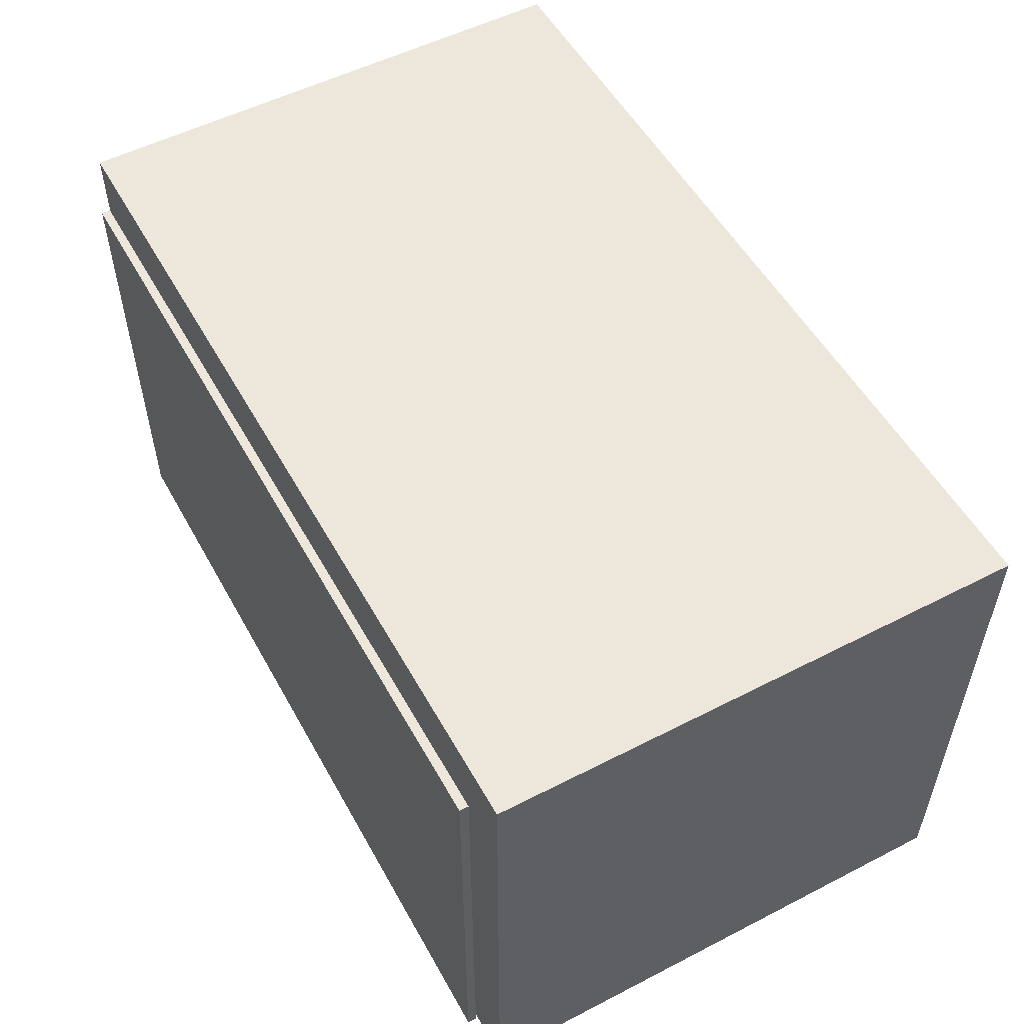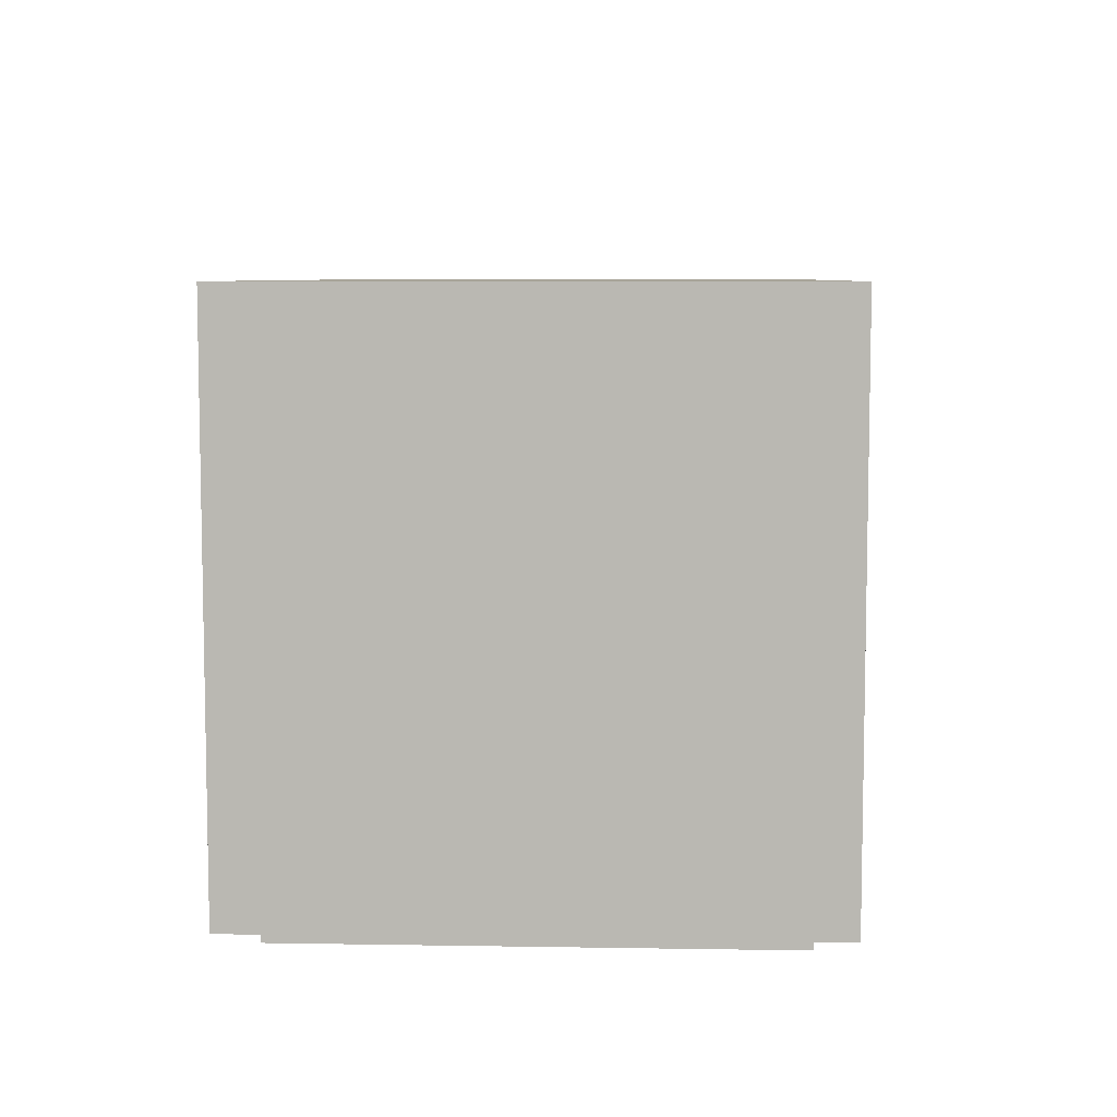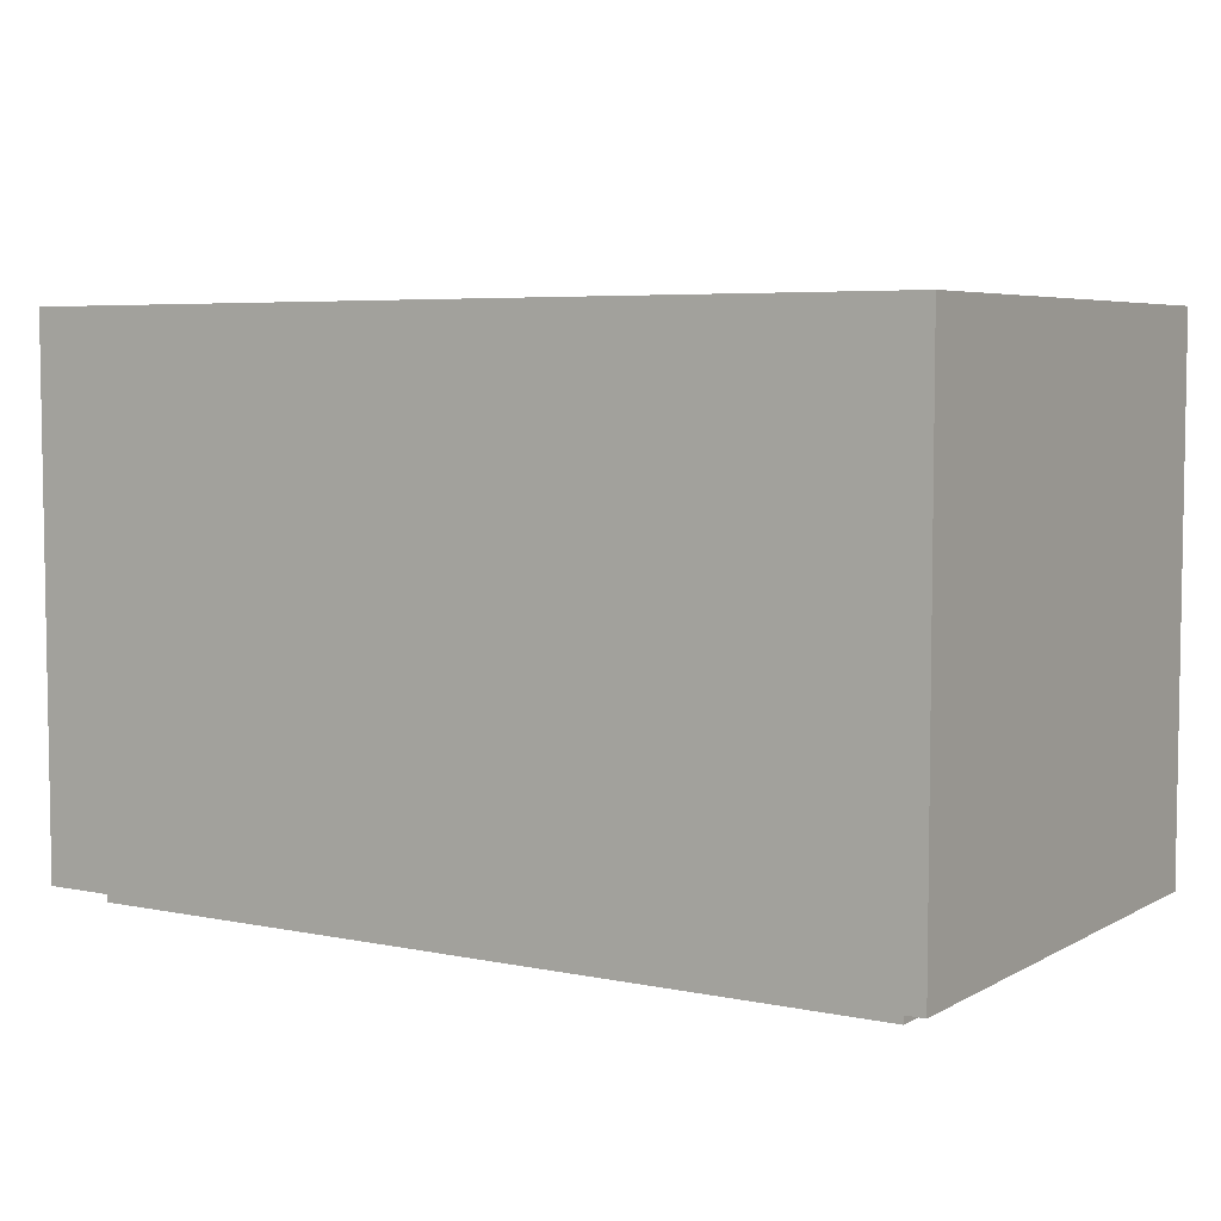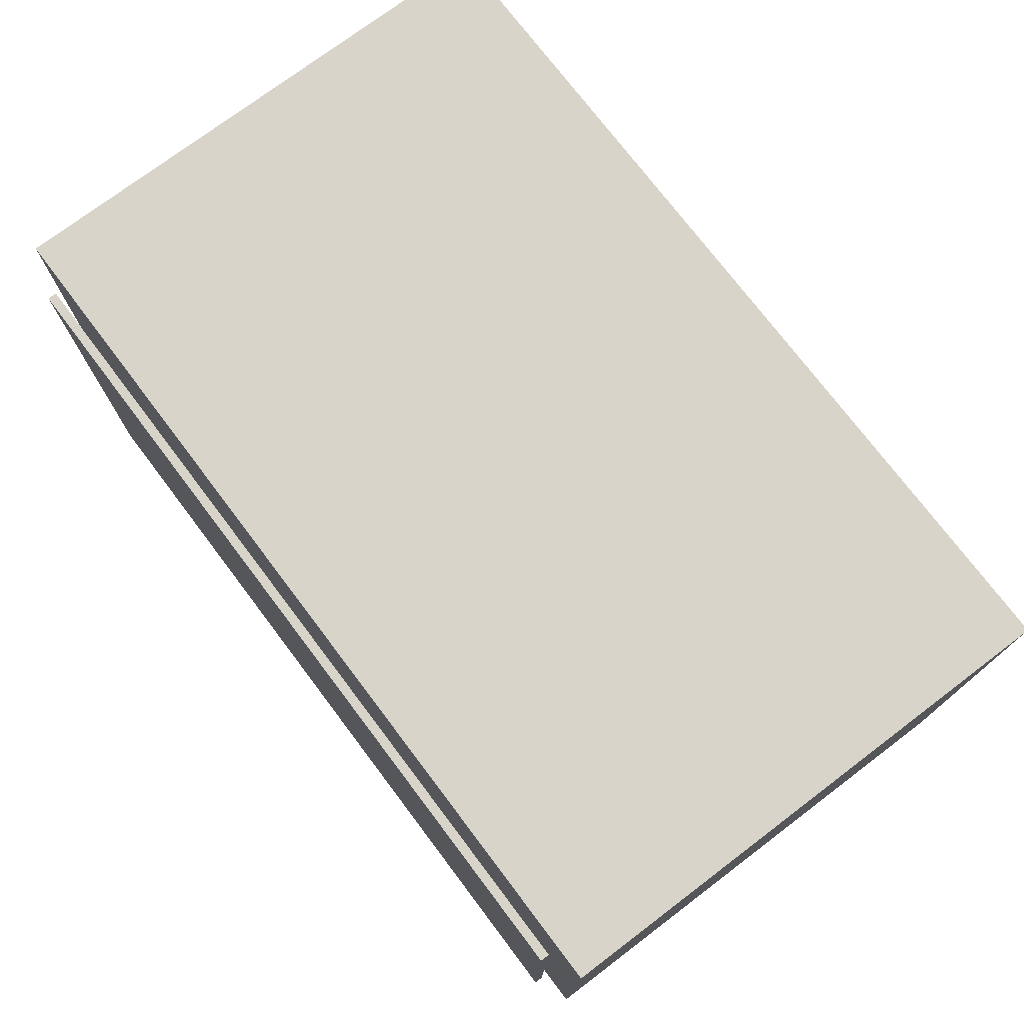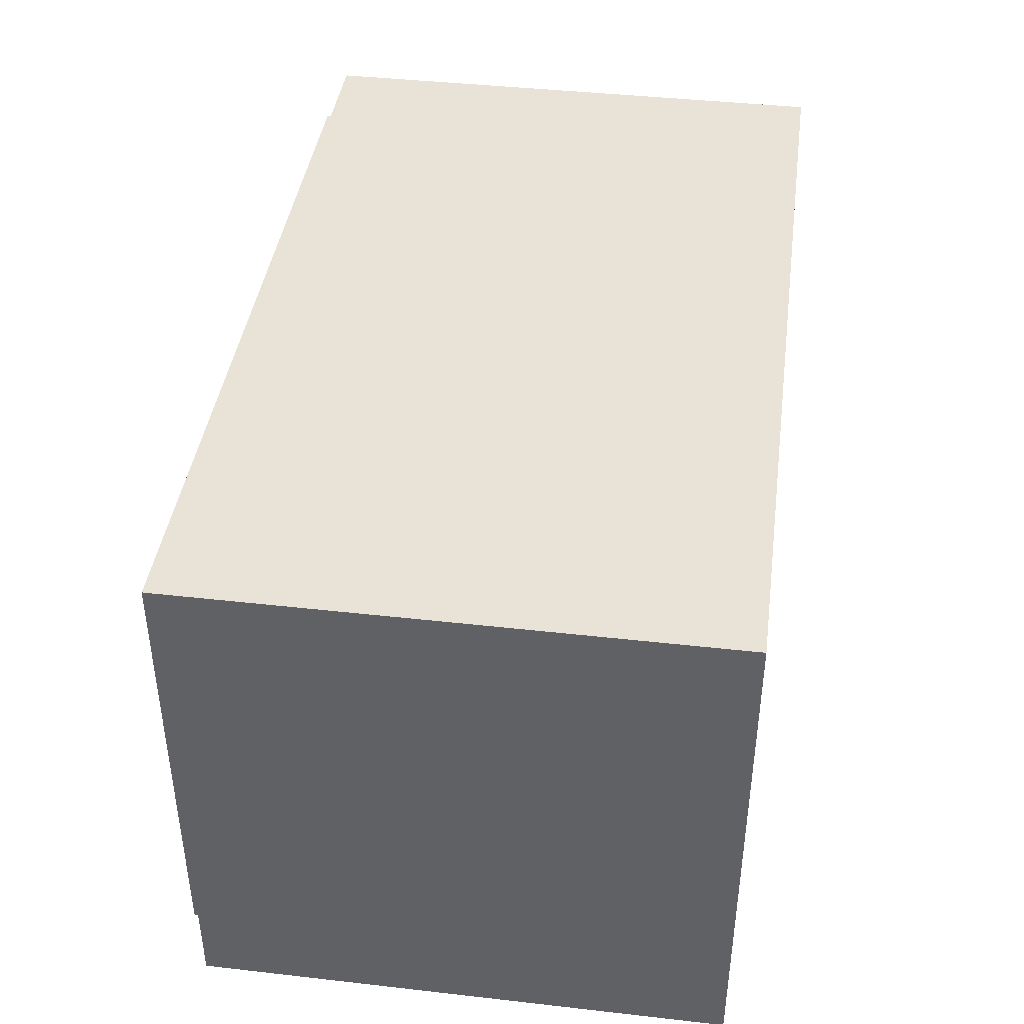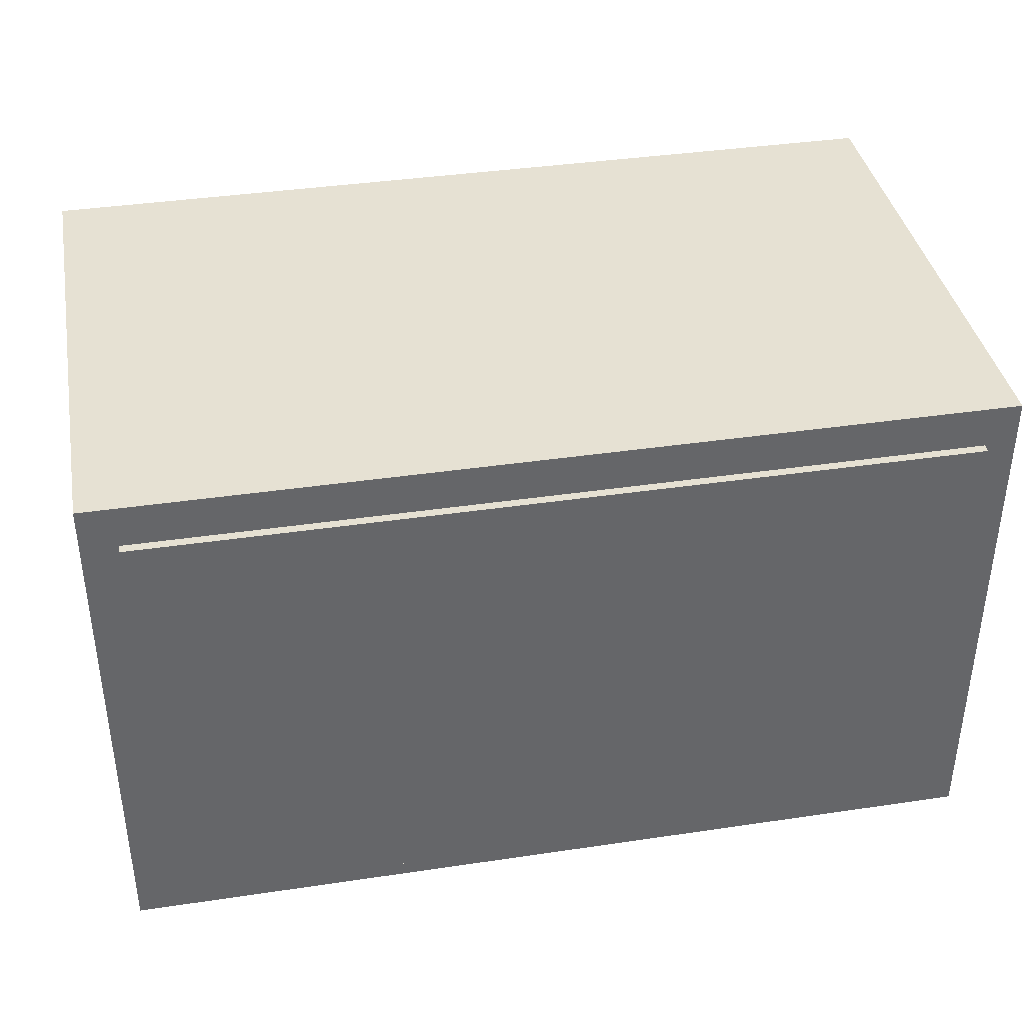
<metadata>
{"format":"obj","ext":"obj","renderer":"f3d","projection":"perspective","resolution":1024,"background":"white","views":[{"elev":53.6,"azim":61.3,"up":"+Z"},{"elev":7.1,"azim":92.7,"up":"+Y"},{"elev":5.5,"azim":32.3,"up":"+Y"},{"elev":74.8,"azim":52.9,"up":"+Z"},{"elev":41.6,"azim":97.8,"up":"+Z"},{"elev":38.7,"azim":-10.6,"up":"+Z"}]}
</metadata>
<code>
o obj_0.003
v 25 -15 30
v 25 -15 -2e-06
v 25 15 2e-06
v 25 15 30
v -25 -15 30
v -25 -15 -2e-06
v -23 -16 2
v -23 -16 28
v -23 -15.5 28
v -23 -15.5 2
v 23 -16 28
v 23 -16 2
v 23 -15.5 2
v 23 -15.5 28
v -25 15 30
v -25 15 2e-06
f 1 2 3
f 1 3 4
f 1 5 6
f 7 8 9
f 7 9 10
f 11 12 13
f 11 13 14
f 4 15 5
f 4 5 1
f 15 16 6
f 15 6 5
f 14 9 8
f 14 8 11
f 16 3 6
f 2 6 3
f 14 13 10
f 14 10 9
f 12 7 10
f 12 10 13
f 15 3 16
f 8 7 12
f 8 12 11
f 1 6 2
f 15 4 3

</code>
